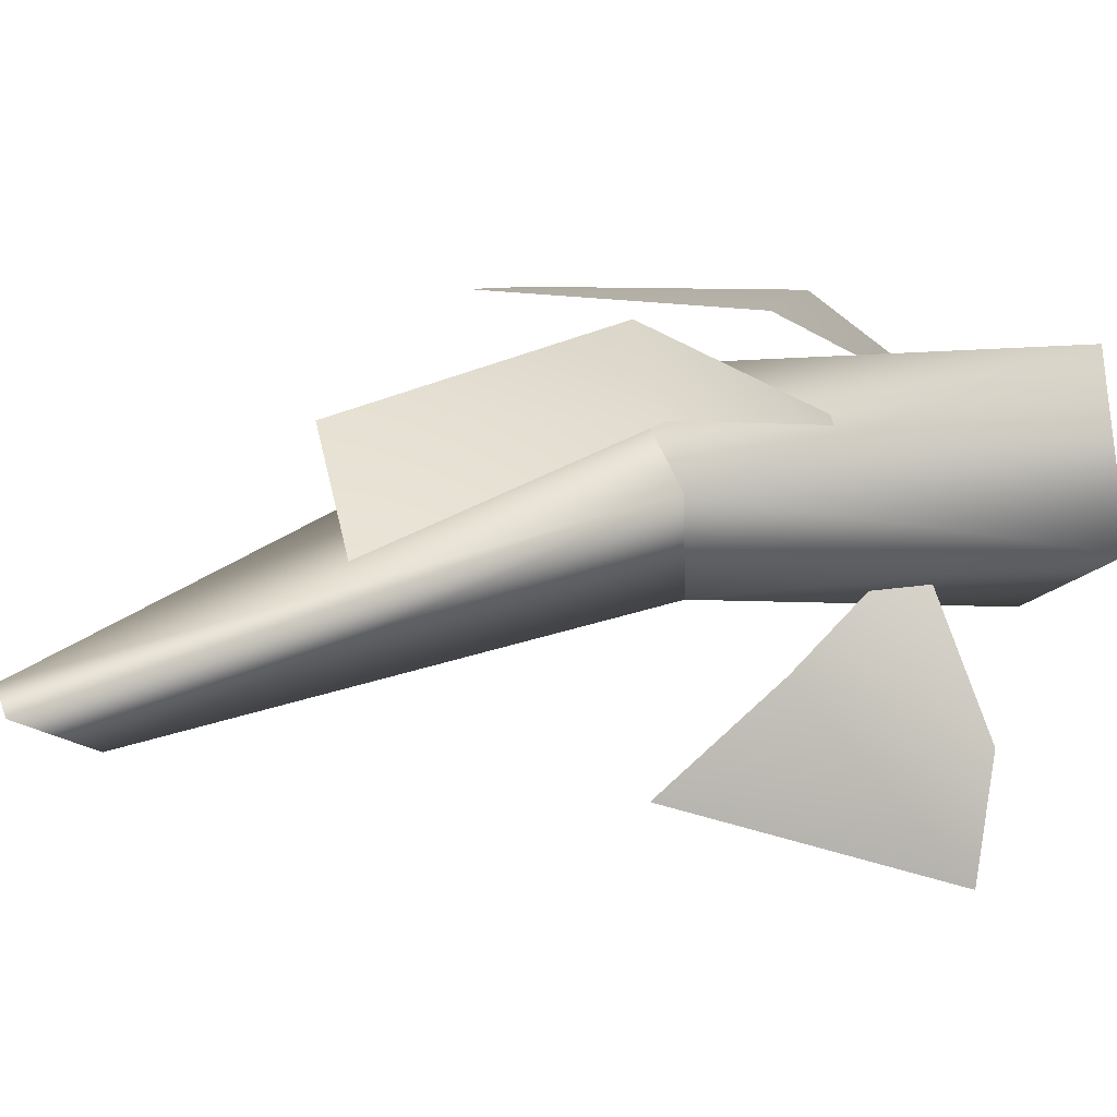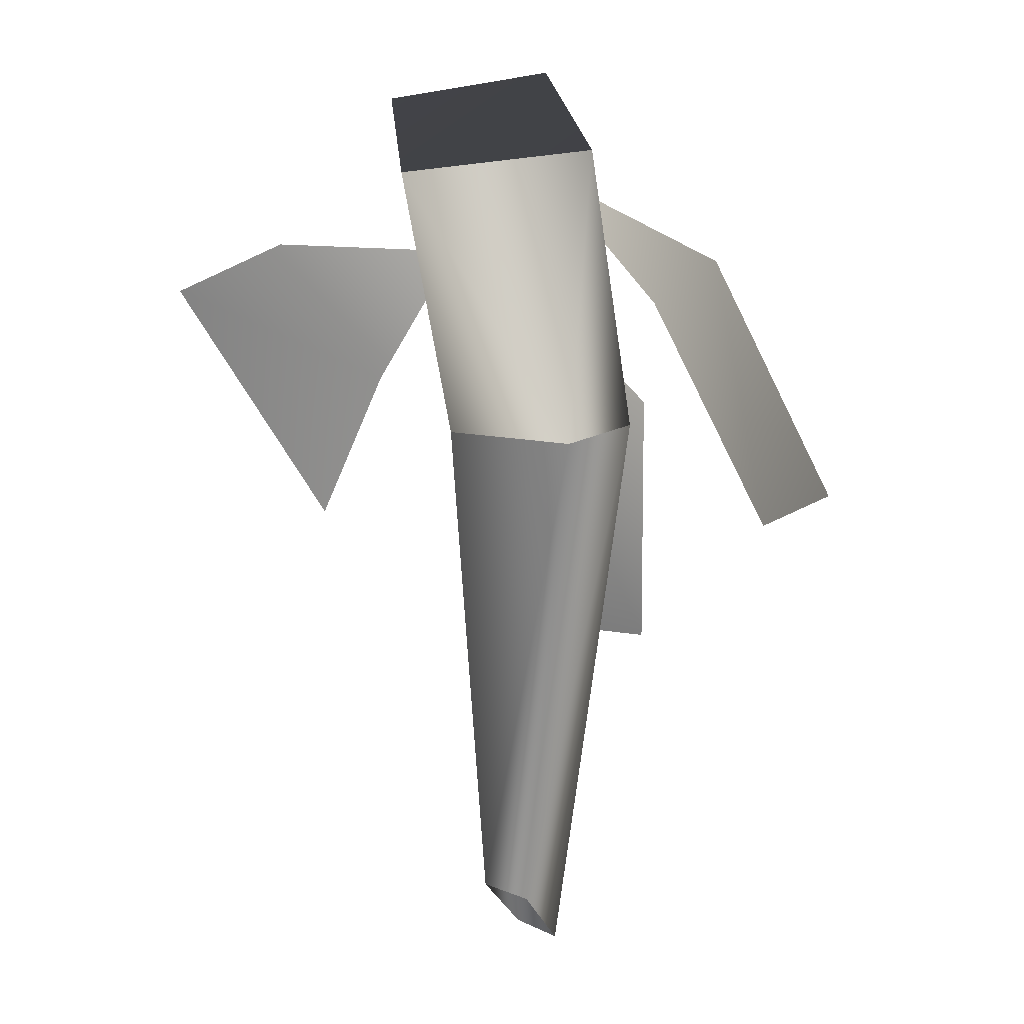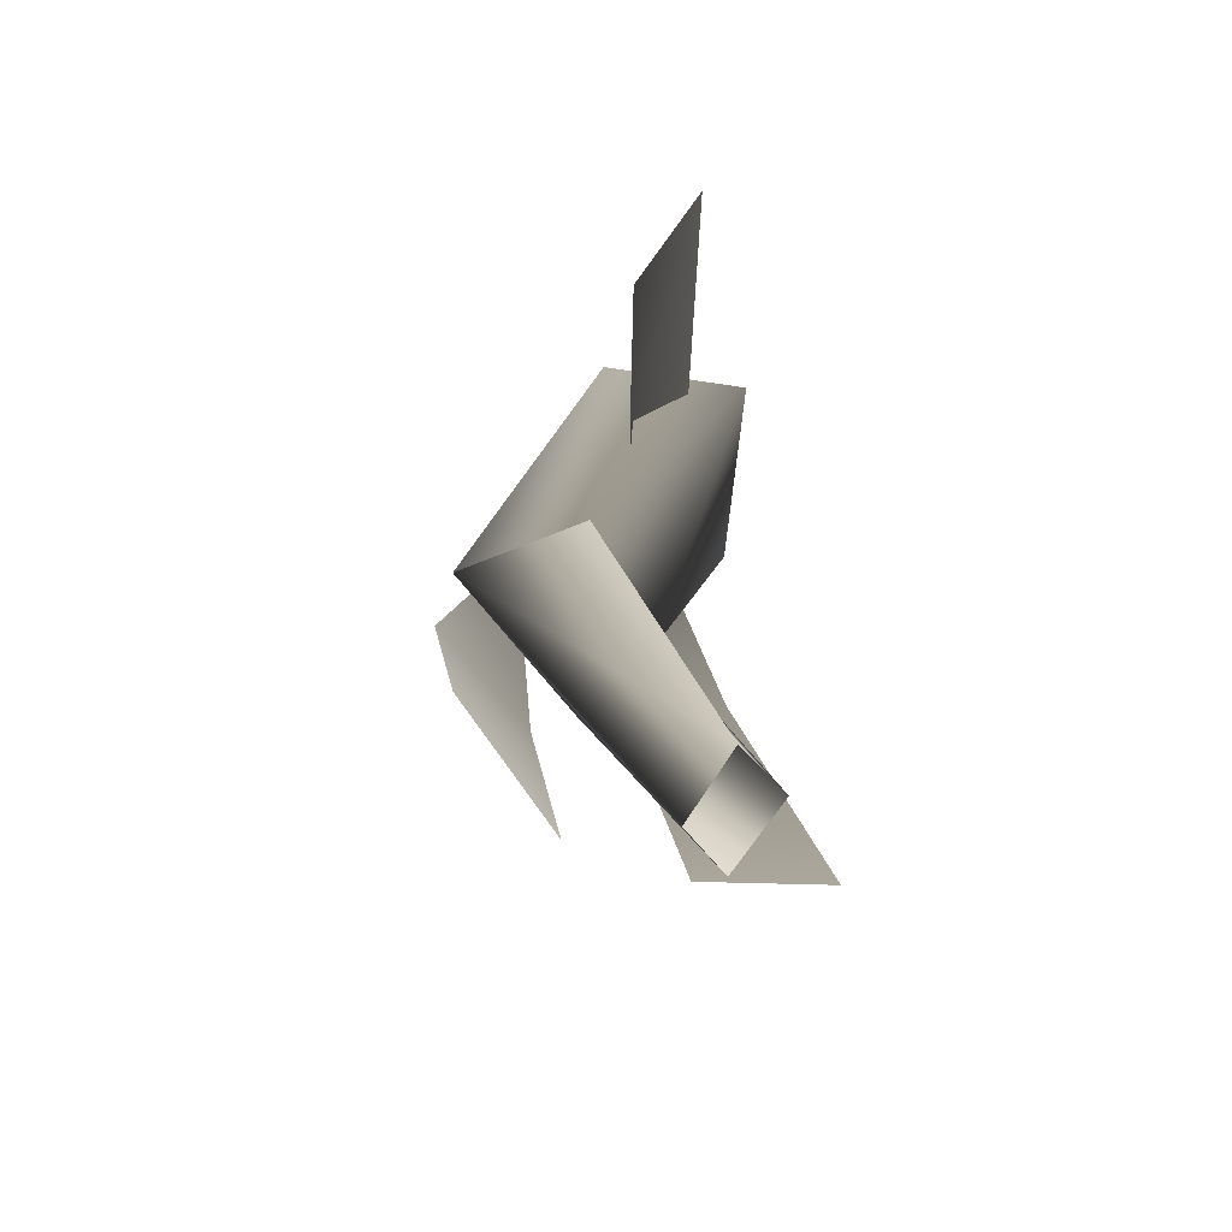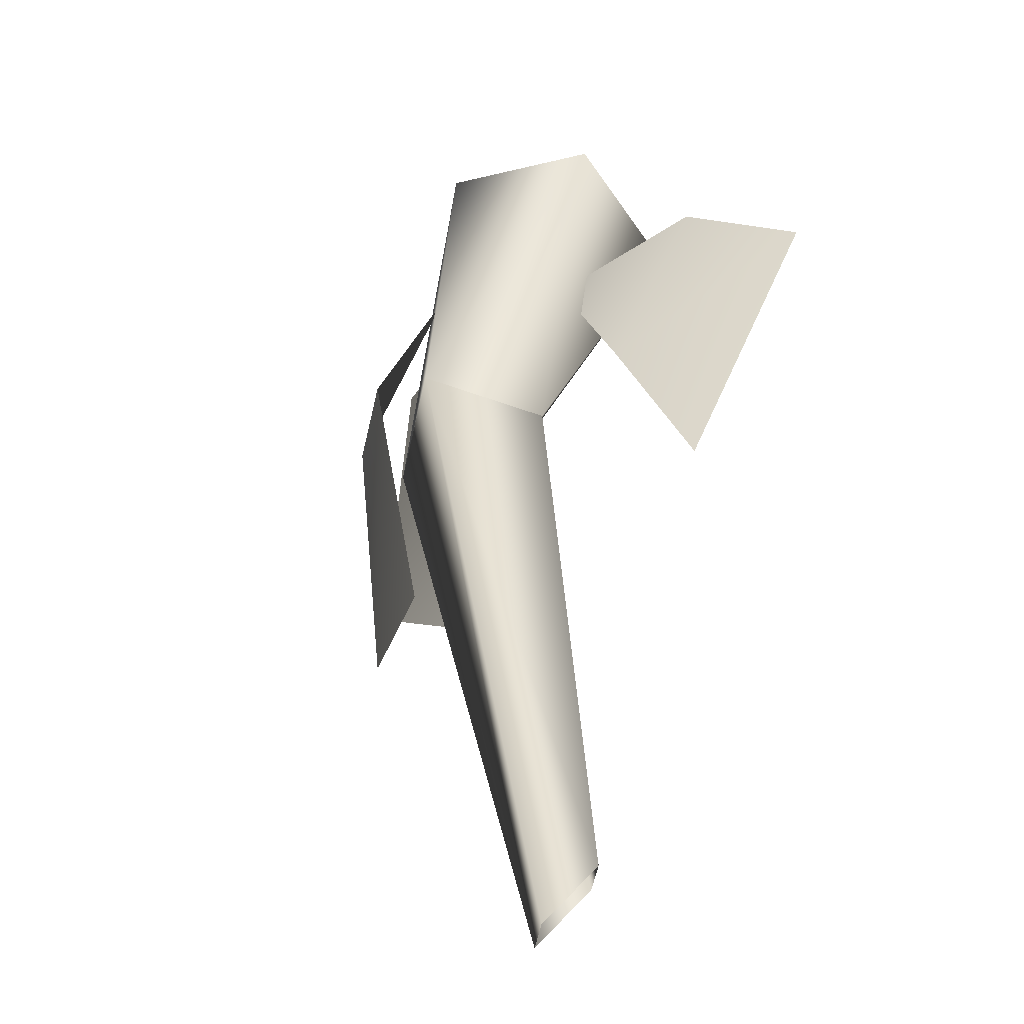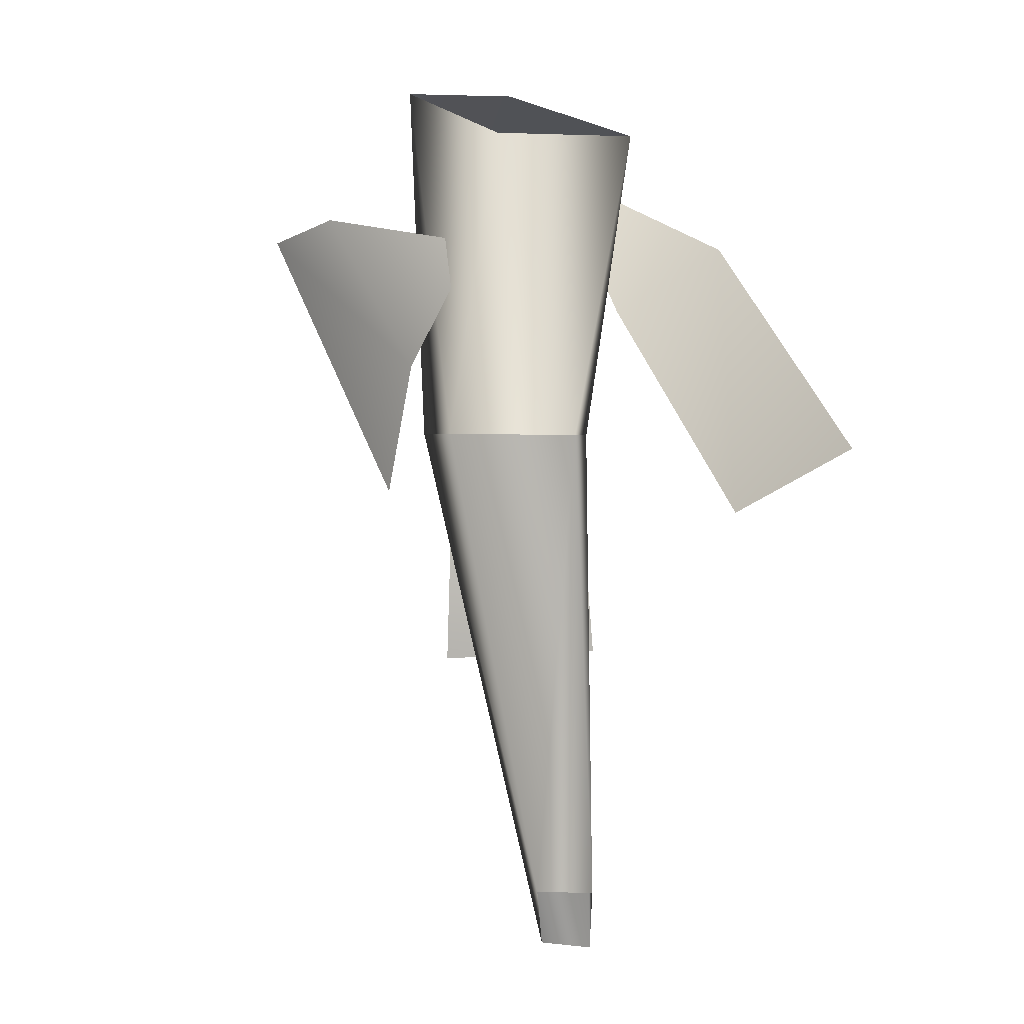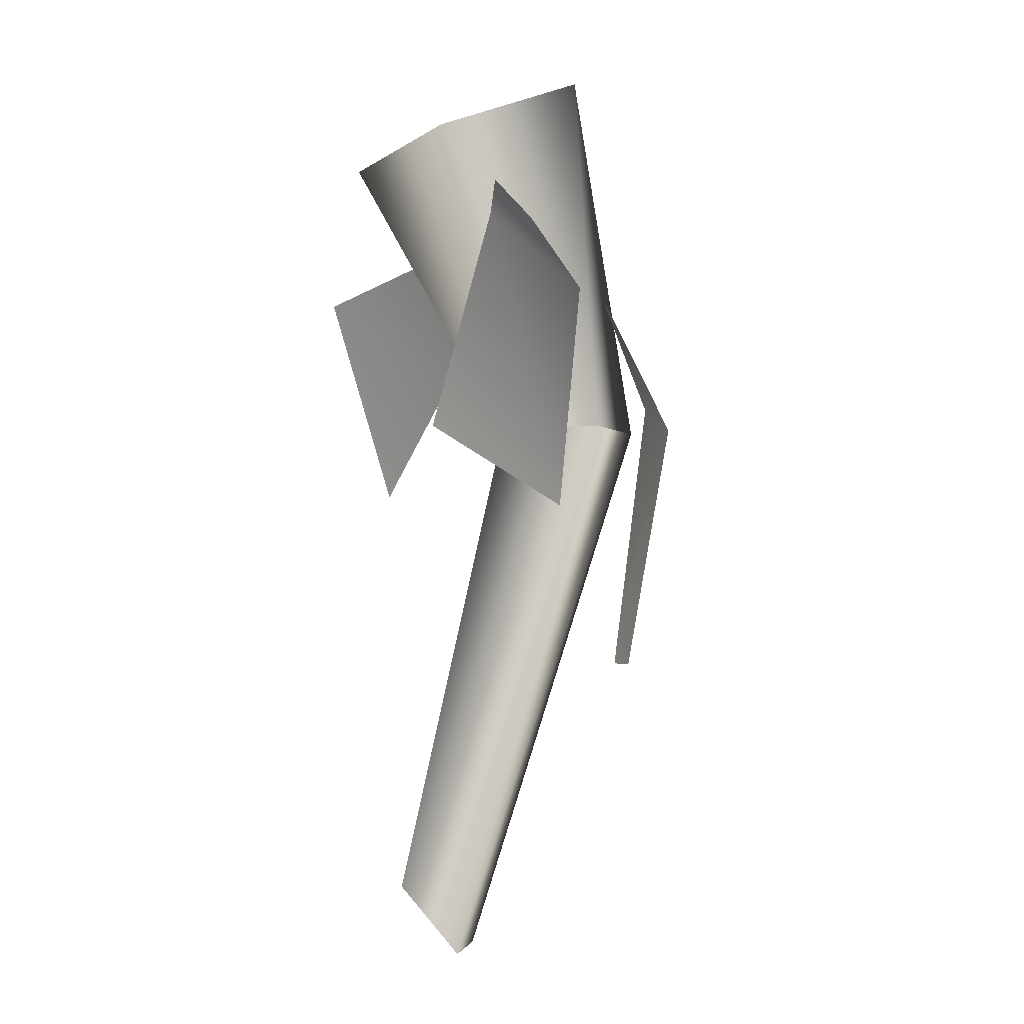
<metadata>
{"format":"obj","ext":"obj","renderer":"f3d","projection":"perspective","resolution":1024,"background":"white","views":[{"elev":68.6,"azim":-106.4,"up":"+Y"},{"elev":14.9,"azim":4.1,"up":"+Z"},{"elev":-70.9,"azim":-82.2,"up":"+Z"},{"elev":-33.8,"azim":-130.9,"up":"+Z"},{"elev":0.1,"azim":-28.6,"up":"+Z"},{"elev":-1.6,"azim":73.1,"up":"+Z"}]}
</metadata>
<code>
v -0.01718 0.6903 1.777
v -0.6923 0.4069 1.677
v -0.5742 -0.218 1.413
v 0.2221 -0.02395 1.495
v -0.1079 0.2197 -2.219
v -0.2484 0.01158 -1.939
v -0.2931 1.071 0.1553
v -0.2931 1.071 0.1553
v -0.445 0.4898 0.1344
v -0.6923 0.4069 1.677
v -0.5742 -0.218 1.413
v 0.1177 0.299 0.1305
v 0.2221 -0.02395 1.495
v 0.3905 0.6594 0.1443
v -0.01718 0.6903 1.777
v -0.2931 1.071 0.1553
v -0.6923 0.4069 1.677
v -0.445 0.4898 0.1344
v 0.1177 0.299 0.1305
v -0.04594 -0.1319 -1.941
v 0.3905 0.6594 0.1443
v 0.07617 0.09714 -2.239
v -0.2931 1.071 0.1553
v -0.1079 0.2197 -2.219
v -0.1929 1.018 -0.9539
v -0.07555 1.181 0.1624
v 0.4611 0.7142 -0.9181
v -1.177 0.2086 1.046
v -0.4052 0.3202 1.008
v -0.7447 0.2858 0.4275
v -1.562 -0.1281 0.8842
v -0.9752 0.03232 -0.1389
v 1.014 0.2775 -0.2355
v 0.7621 0.0518 1.013
v 1.256 -0.3315 0.06701
v 0.4964 0.5416 0.7463
v 0.01112 0.3004 1.356
v -0.1374 0.8601 0.8124
v 0.4532 0.8653 0.2126
g WESTFALLDRIFTWOOD
o WESTFALLDRIFTWOOD0
f 1 2 3
f 3 4 1
o WESTFALLDRIFTWOOD1
f 5 6 7
f 8 9 10
f 10 9 11
f 9 12 11
f 11 12 13
f 12 14 13
f 14 15 13
f 14 16 15
f 16 17 15
f 6 18 7
f 6 19 18
f 6 20 19
f 20 21 19
f 20 22 21
f 22 23 21
f 22 24 23
o WESTFALLDRIFTWOOD2
f 25 26 27
f 28 29 30
f 30 31 28
f 31 30 32
f 33 34 35
f 34 33 36
f 36 37 34
f 26 38 39
f 39 27 26

</code>
